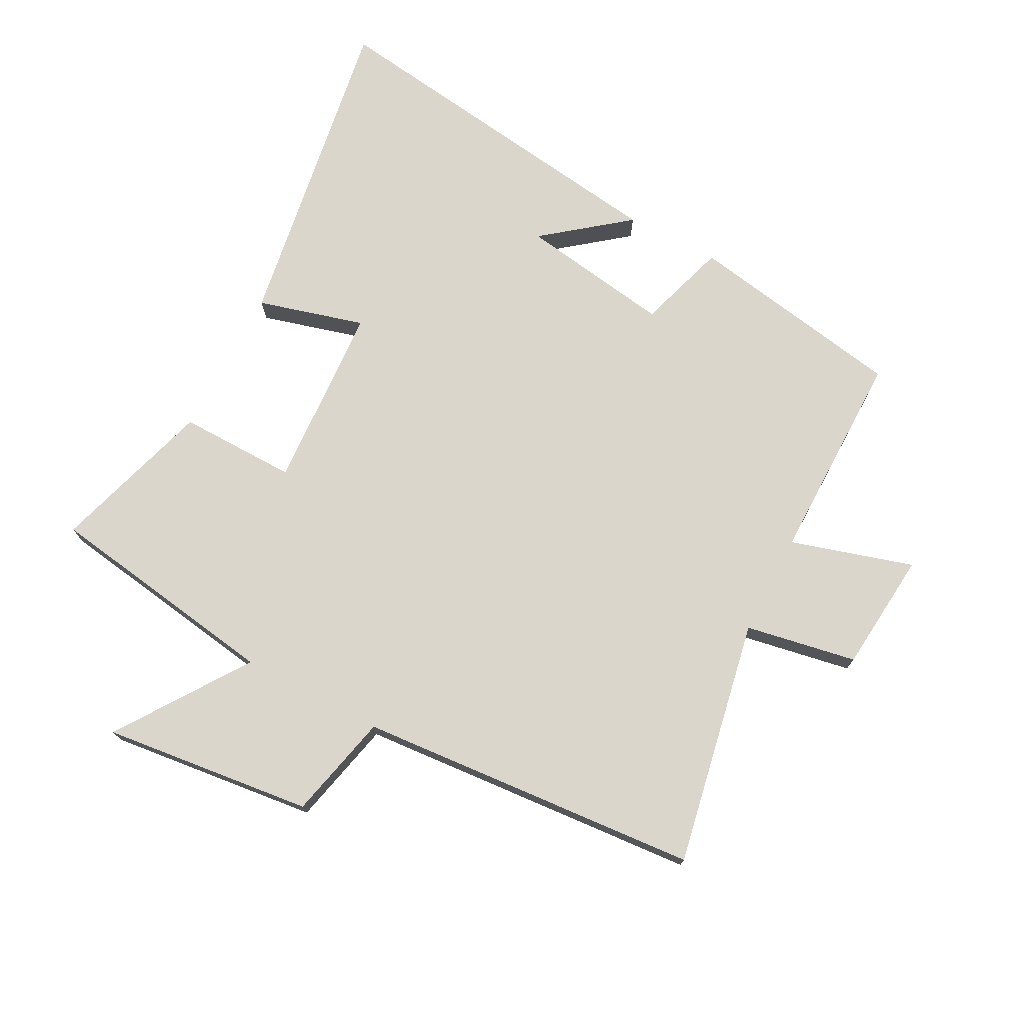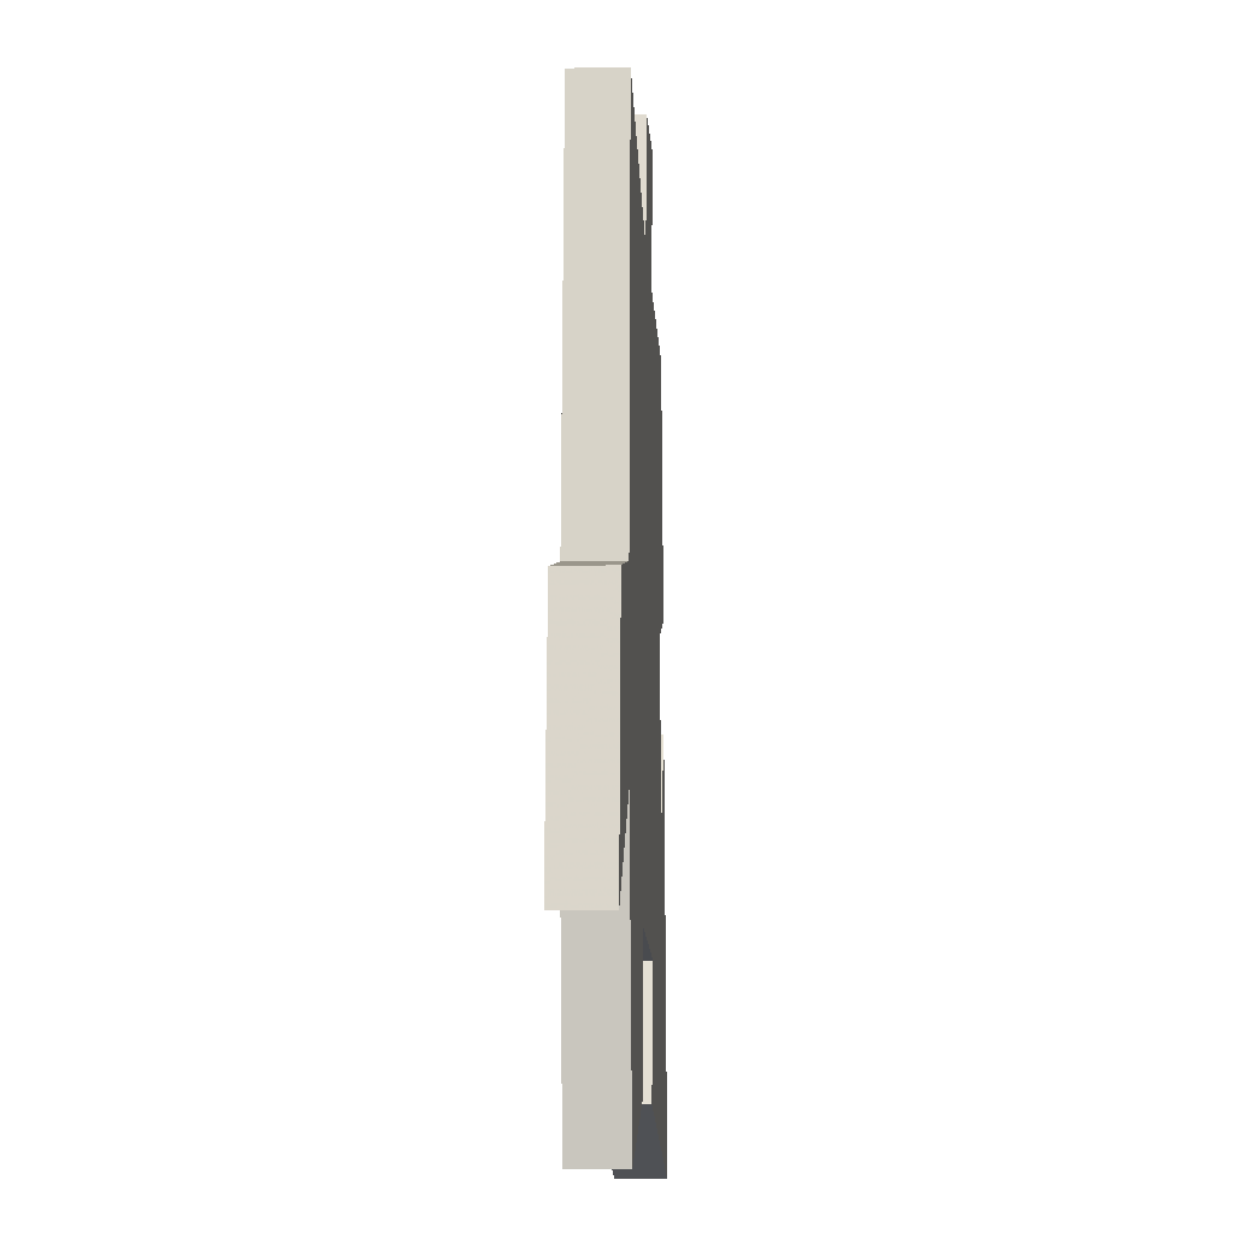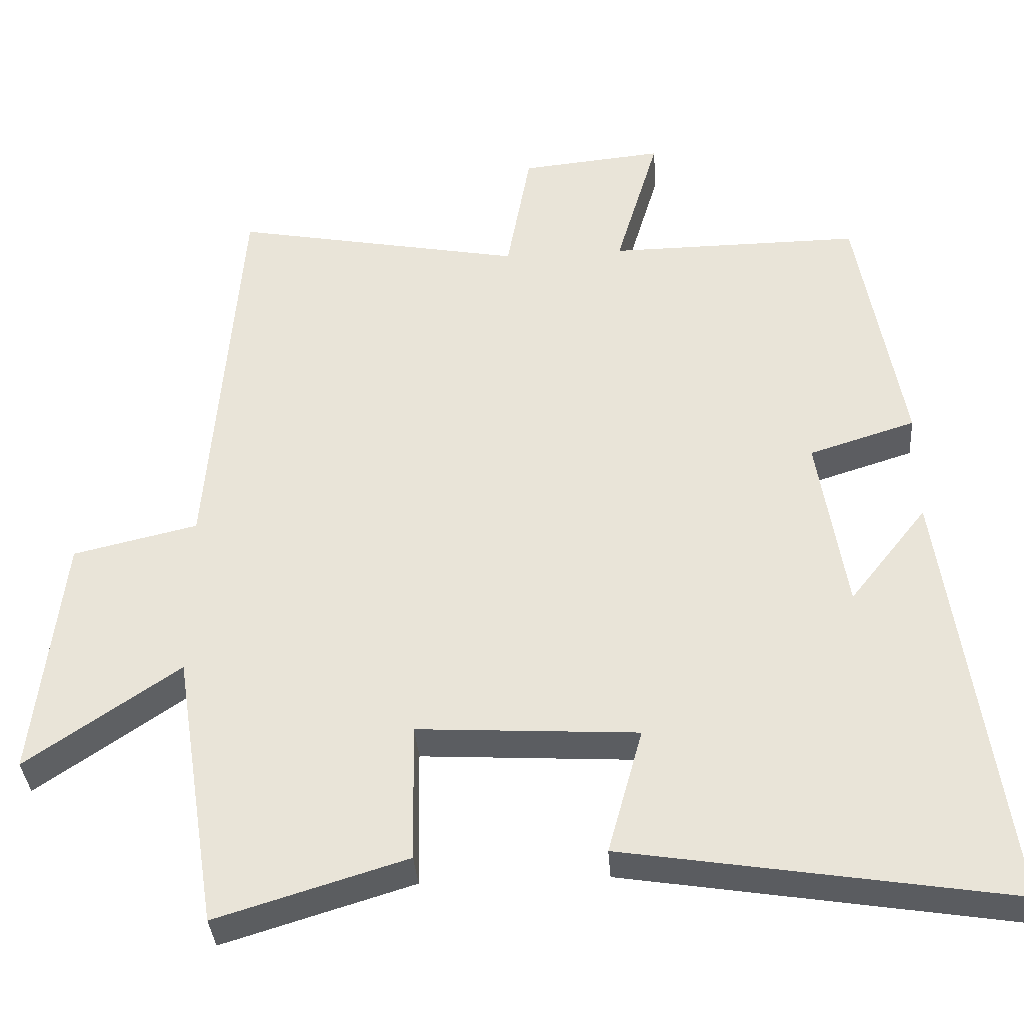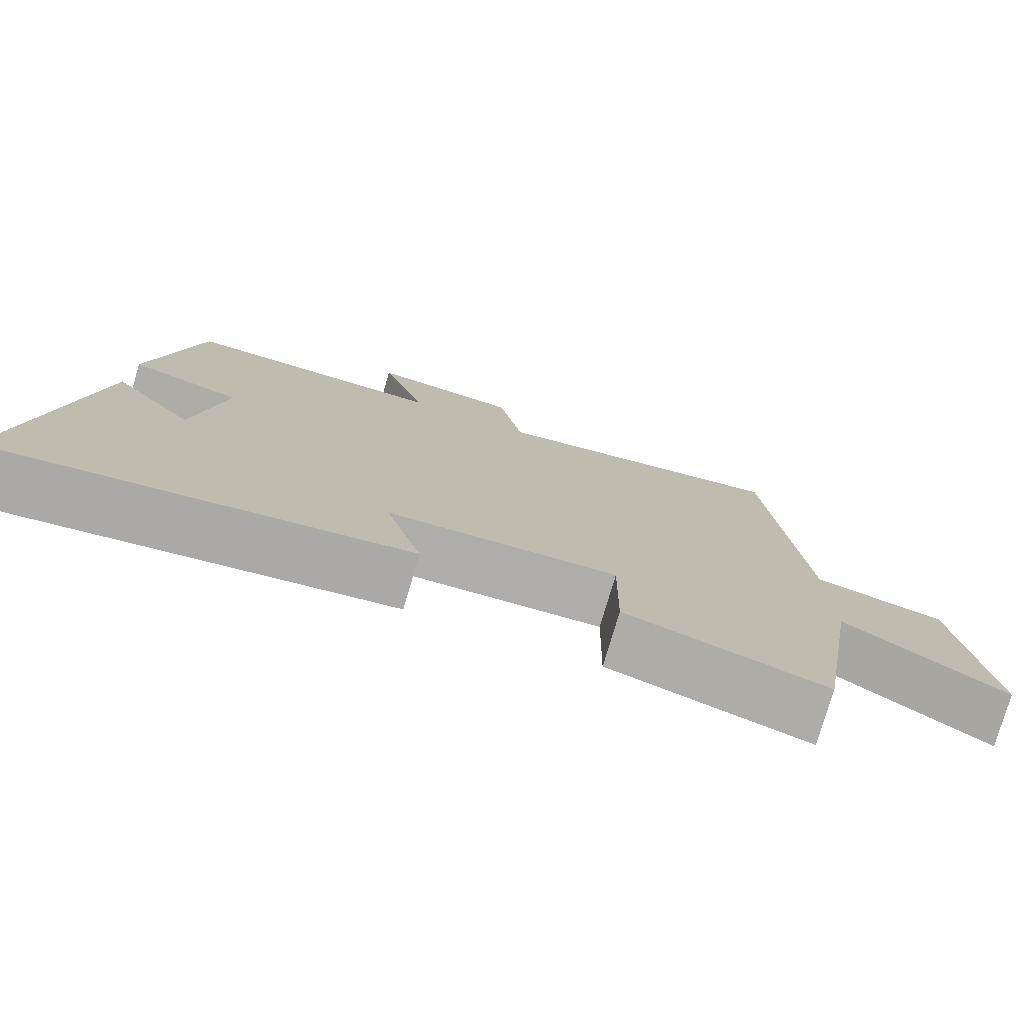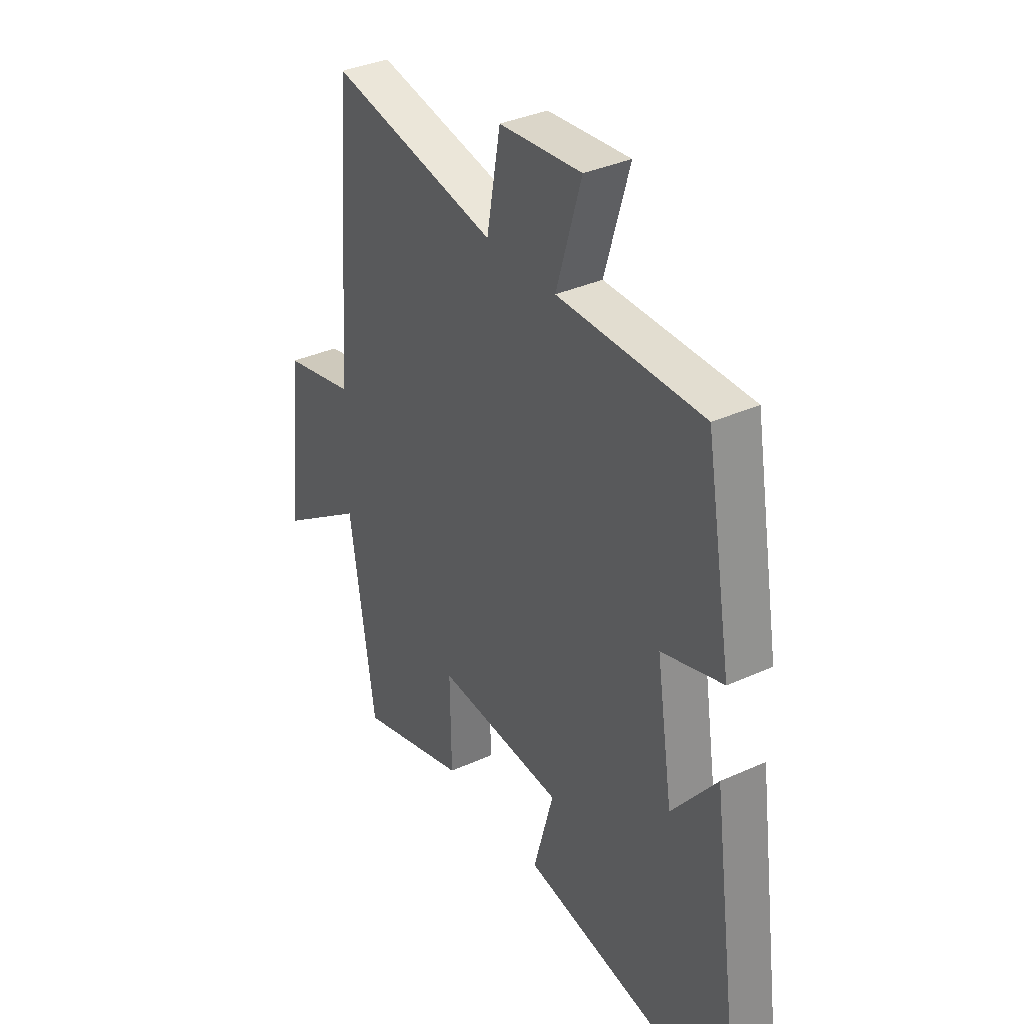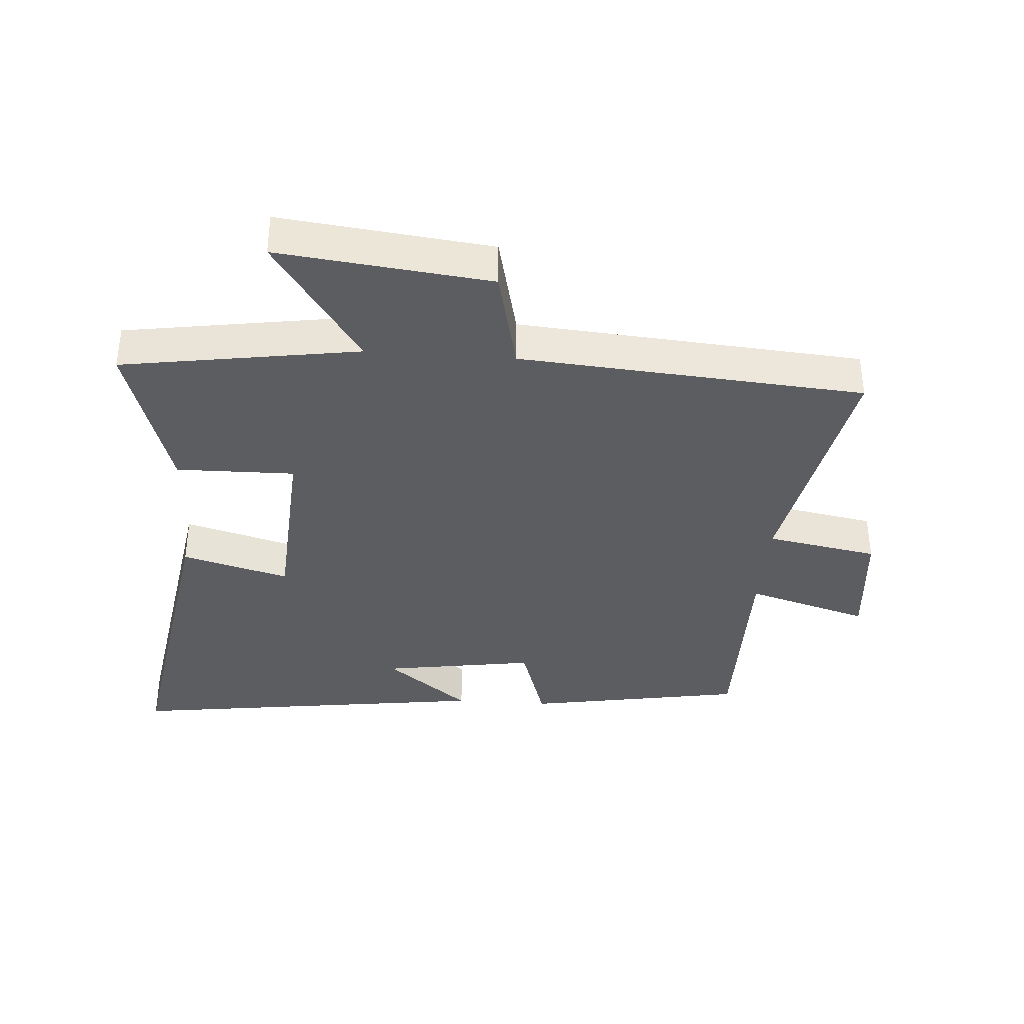
<metadata>
{"format":"obj","ext":"obj","renderer":"f3d","projection":"perspective","resolution":1024,"background":"white","views":[{"elev":73.9,"azim":-62.3,"up":"+Y"},{"elev":-10.7,"azim":-87.1,"up":"+Z"},{"elev":-35.8,"azim":4.2,"up":"+Z"},{"elev":-77.9,"azim":163.5,"up":"+Z"},{"elev":35.5,"azim":59.0,"up":"+Z"},{"elev":-36.6,"azim":-94.2,"up":"+Y"}]}
</metadata>
<code>
v -0.441 0.07 -0.578
v -0.5 0.07 -0.202
v -0.706 0.07 -0.343
v -0.668 0.07 -0.009
v -0.5 0.07 0.03
v -0.458 0.07 0.575
v -0.066 0.07 0.5
v -0.034 0.07 0.677
v 0.158 0.07 0.695
v 0.1 0.07 0.5
v 0.439 0.07 0.502
v 0.5 0.07 0.154
v 0.357 0.07 0.109
v 0.395 0.07 -0.133
v 0.5 0.07 0
v 0.581 0.07 -0.584
v 0.061 0.07 -0.5
v 0.108 0.07 -0.33
v -0.188 0.07 -0.312
v -0.185 0.07 -0.5
v -0.441 0 -0.578
v -0.5 0 -0.202
v -0.706 0 -0.343
v -0.668 0 -0.009
v -0.5 0 0.03
v -0.458 0 0.575
v -0.066 0 0.5
v -0.034 0 0.677
v 0.158 0 0.695
v 0.1 0 0.5
v 0.439 0 0.502
v 0.5 0 0.154
v 0.357 0 0.109
v 0.395 0 -0.133
v 0.5 0 0
v 0.581 0 -0.584
v 0.061 0 -0.5
v 0.108 0 -0.33
v -0.188 0 -0.312
v -0.185 0 -0.5
f 19 20 1 2
f 18 19 2
f 16 17 18
f 14 15 16
f 14 16 18
f 13 14 18 2
f 10 11 12 13
f 7 8 9 10
f 7 10 13 2
f 5 6 7 2
f 2 3 4 5
f 22 21 40 39
f 22 39 38
f 38 37 36
f 36 35 34
f 38 36 34
f 22 38 34 33
f 33 32 31 30
f 30 29 28 27
f 22 33 30 27
f 22 27 26 25
f 25 24 23 22
f 1 21 22 2
f 2 22 23 3
f 3 23 24 4
f 4 24 25 5
f 5 25 26 6
f 6 26 27 7
f 7 27 28 8
f 8 28 29 9
f 9 29 30 10
f 10 30 31 11
f 11 31 32 12
f 12 32 33 13
f 13 33 34 14
f 14 34 35 15
f 15 35 36 16
f 16 36 37 17
f 17 37 38 18
f 18 38 39 19
f 19 39 40 20
f 20 40 21 1

</code>
